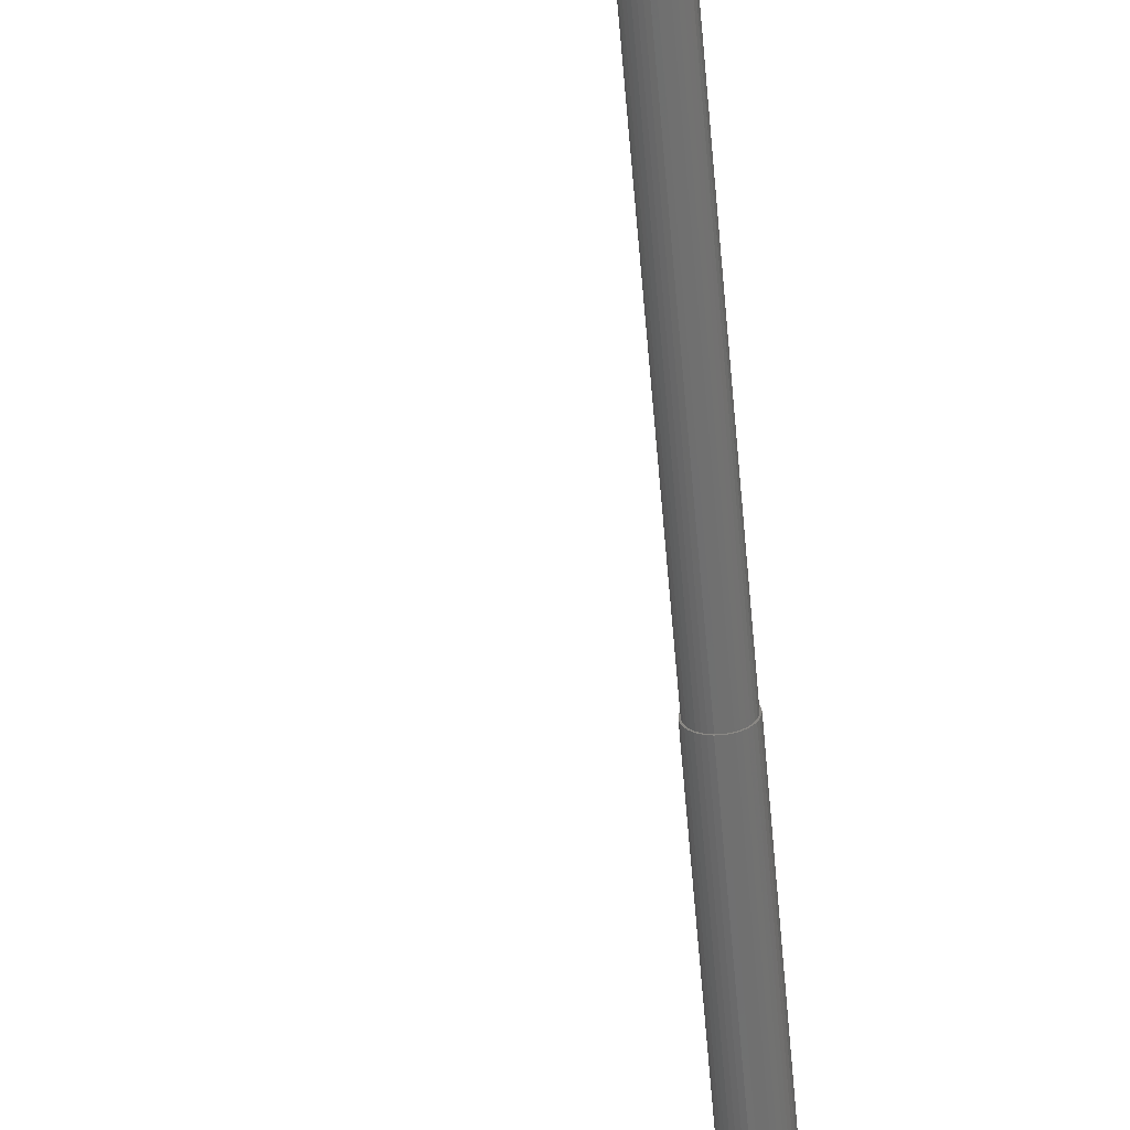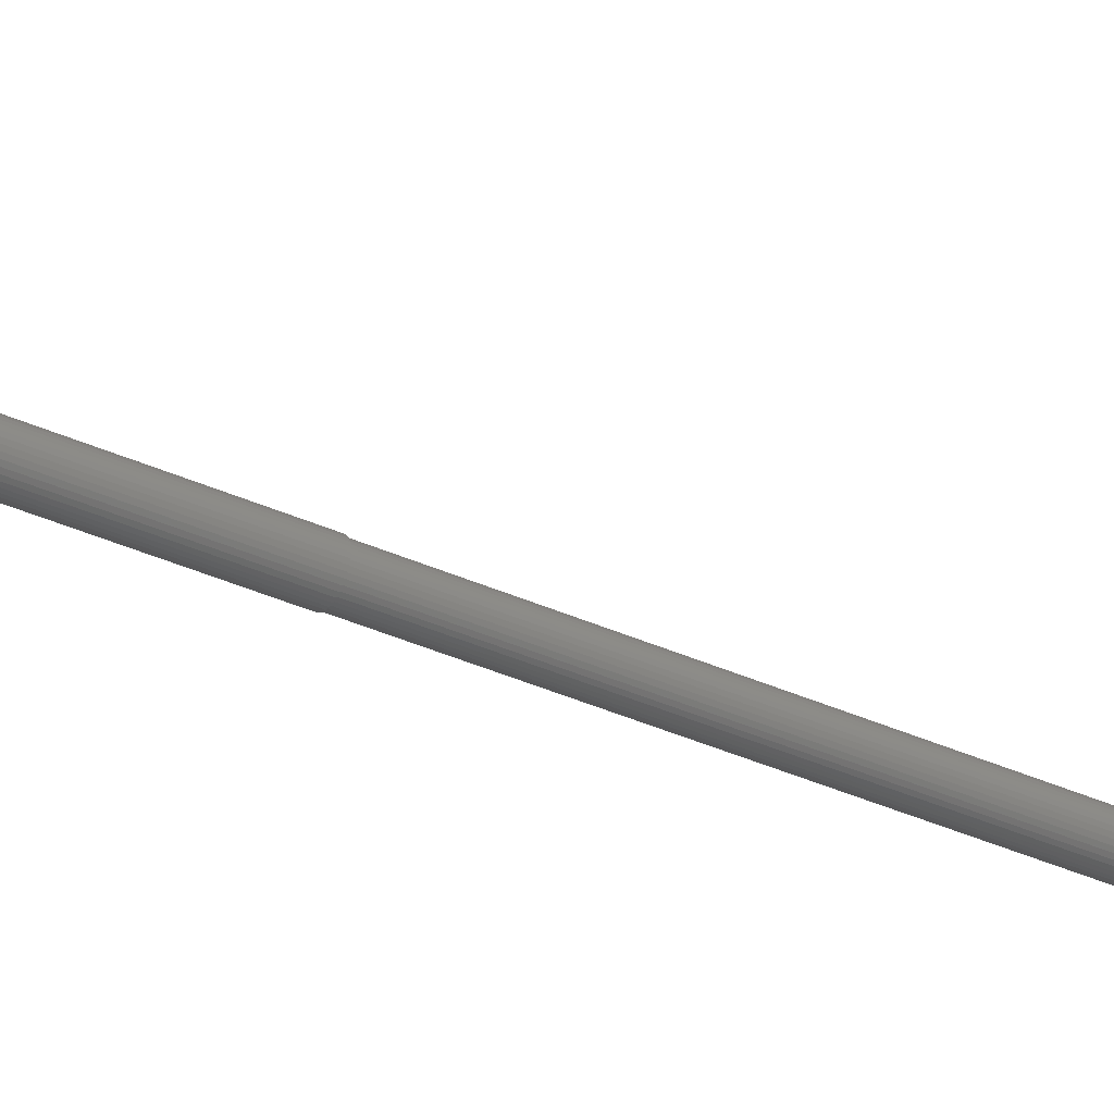
<metadata>
{"format":"stl","ext":"stl","renderer":"f3d","projection":"perspective","resolution":1024,"background":"white","views":[{"elev":-61.3,"azim":4.7,"up":"+Y"},{"elev":-36.2,"azim":-120.8,"up":"+Y"}]}
</metadata>
<code>
# stl→obj: 335 verts, 666 faces
v -0.00353 -0.00304 -0.0247
v -0.004004 -0.002381 -0.0247
v 2.025e-09 7.674e-10 -0.0247
v -0.004357 -0.00165 -0.0247
v -0.004577 -0.0008681 -0.0247
v -0.001537 -0.004398 -0.0247
v -0.002277 -0.004064 -0.0247
v -0.002948 -0.003607 -0.0247
v 0.0008681 -0.004577 -0.0247
v 6.013e-05 -0.004658 -0.0247
v -0.0007497 -0.004598 -0.0247
v 0.00304 -0.00353 -0.0247
v 0.002381 -0.004004 -0.0247
v 0.00165 -0.004357 -0.0247
v 0.004398 -0.001537 -0.0247
v 0.004064 -0.002277 -0.0247
v 0.003607 -0.002948 -0.0247
v 0.004577 0.0008681 -0.0247
v 0.004658 6.013e-05 -0.0247
v 0.004598 -0.0007497 -0.0247
v 0.00353 0.00304 -0.0247
v 0.004004 0.002381 -0.0247
v 0.004357 0.00165 -0.0247
v 0.001537 0.004398 -0.0247
v 0.002277 0.004064 -0.0247
v 0.002948 0.003607 -0.0247
v -0.0008681 0.004577 -0.0247
v -6.013e-05 0.004658 -0.0247
v 0.0007497 0.004598 -0.0247
v -0.00304 0.00353 -0.0247
v -0.002381 0.004004 -0.0247
v -0.00165 0.004357 -0.0247
v -0.004398 0.001537 -0.0247
v -0.004064 0.002277 -0.0247
v -0.003607 0.002948 -0.0247
v -0.004658 -6.013e-05 -0.0247
v -0.004598 0.0007497 -0.0247
v -0.004577 -0.0008681 0.0642
v -0.004658 -6.013e-05 0.0642
v -0.004598 0.0007497 0.0642
v -0.004398 0.001537 0.0642
v -0.004064 0.002277 0.0642
v -0.003607 0.002948 0.0642
v -0.00304 0.00353 0.0642
v -0.002381 0.004004 0.0642
v -0.00165 0.004357 0.0642
v -0.0008681 0.004577 0.0642
v -6.012e-05 0.004658 0.0642
v 0.0007497 0.004598 0.0642
v 0.001537 0.004398 0.0642
v 0.002277 0.004064 0.0642
v 0.002948 0.003607 0.0642
v 0.00353 0.00304 0.0642
v 0.004004 0.002381 0.0642
v 0.004357 0.00165 0.0642
v 0.004577 0.0008681 0.0642
v 0.004658 6.013e-05 0.0642
v 0.004598 -0.0007497 0.0642
v 0.004398 -0.001537 0.0642
v 0.004064 -0.002277 0.0642
v 0.003607 -0.002948 0.0642
v 0.00304 -0.00353 0.0642
v 0.002381 -0.004004 0.0642
v 0.00165 -0.004357 0.0642
v 0.0008681 -0.004577 0.0642
v 6.012e-05 -0.004658 0.0642
v -0.0007497 -0.004598 0.0642
v -0.001537 -0.004398 0.0642
v -0.002277 -0.004064 0.0642
v -0.002948 -0.003607 0.0642
v -0.00353 -0.00304 0.0642
v -0.004004 -0.002381 0.0642
v -0.004357 -0.00165 0.0642
v -0.000792 0.004176 0.0642
v -0.001505 0.003975 0.0642
v -0.002172 0.003653 0.0642
v -0.002774 0.00322 0.0642
v -0.003291 0.00269 0.0642
v -0.003708 0.002077 0.0642
v -0.004012 0.001402 0.0642
v -0.004195 0.0006839 0.0642
v -0.00425 -5.486e-05 0.0642
v -0.004176 -0.000792 0.0642
v -0.003975 -0.001505 0.0642
v -0.003653 -0.002172 0.0642
v -0.00322 -0.002774 0.0642
v -0.00269 -0.003291 0.0642
v -0.002077 -0.003708 0.0642
v -0.001402 -0.004012 0.0642
v -0.0006839 -0.004195 0.0642
v 5.485e-05 -0.00425 0.0642
v 0.000792 -0.004176 0.0642
v 0.001505 -0.003975 0.0642
v 0.002172 -0.003653 0.0642
v 0.002774 -0.00322 0.0642
v 0.003291 -0.00269 0.0642
v 0.003708 -0.002077 0.0642
v 0.004012 -0.001402 0.0642
v 0.004195 -0.0006839 0.0642
v 0.00425 5.486e-05 0.0642
v 0.004176 0.000792 0.0642
v 0.003975 0.001505 0.0642
v 0.003653 0.002172 0.0642
v 0.00322 0.002774 0.0642
v 0.00269 0.003291 0.0642
v 0.002077 0.003708 0.0642
v 0.001402 0.004012 0.0642
v 0.0006839 0.004195 0.0642
v -5.485e-05 0.00425 0.0642
v -0.004176 -0.000792 0.2344
v -0.00425 -5.486e-05 0.2344
v -0.004195 0.0006839 0.2344
v -0.004012 0.001402 0.2344
v -0.003708 0.002077 0.2344
v -0.003291 0.00269 0.2344
v -0.002774 0.00322 0.2344
v -0.002172 0.003653 0.2344
v -0.001505 0.003975 0.2344
v -0.000792 0.004176 0.2344
v -5.487e-05 0.00425 0.2344
v 0.0006839 0.004195 0.2344
v 0.001402 0.004012 0.2344
v 0.002077 0.003708 0.2344
v 0.00269 0.003291 0.2344
v 0.00322 0.002774 0.2344
v 0.003653 0.002172 0.2344
v 0.003975 0.001505 0.2344
v 0.004176 0.000792 0.2344
v 0.00425 5.485e-05 0.2344
v 0.004195 -0.0006839 0.2344
v 0.004012 -0.001402 0.2344
v 0.003708 -0.002077 0.2344
v 0.003291 -0.00269 0.2344
v 0.002774 -0.00322 0.2344
v 0.002172 -0.003653 0.2344
v 0.001505 -0.003975 0.2344
v 0.000792 -0.004176 0.2344
v 5.485e-05 -0.00425 0.2344
v -0.0006839 -0.004195 0.2344
v -0.001402 -0.004012 0.2344
v -0.002077 -0.003708 0.2344
v -0.00269 -0.003291 0.2344
v -0.00322 -0.002774 0.2344
v -0.003653 -0.002172 0.2344
v -0.003975 -0.001505 0.2344
v -0.0007454 0.00393 0.2344
v -0.001416 0.003741 0.2344
v -0.002045 0.003438 0.2344
v -0.002611 0.003031 0.2344
v -0.003097 0.002531 0.2344
v -0.00349 0.001955 0.2344
v -0.003776 0.001319 0.2344
v -0.003948 0.0006437 0.2344
v -0.004 -5.163e-05 0.2344
v -0.00393 -0.0007454 0.2344
v -0.003741 -0.001416 0.2344
v -0.003438 -0.002045 0.2344
v -0.003031 -0.00261 0.2344
v -0.002531 -0.003097 0.2344
v -0.001955 -0.00349 0.2344
v -0.001319 -0.003776 0.2344
v -0.0006437 -0.003948 0.2344
v 5.161e-05 -0.004 0.2344
v 0.0007454 -0.00393 0.2344
v 0.001416 -0.003741 0.2344
v 0.002045 -0.003438 0.2344
v 0.00261 -0.003031 0.2344
v 0.003097 -0.002531 0.2344
v 0.00349 -0.001955 0.2344
v 0.003776 -0.001319 0.2344
v 0.003948 -0.0006437 0.2344
v 0.004 5.163e-05 0.2344
v 0.00393 0.0007454 0.2344
v 0.003741 0.001416 0.2344
v 0.003438 0.002045 0.2344
v 0.003031 0.00261 0.2344
v 0.002531 0.003097 0.2344
v 0.001955 0.00349 0.2344
v 0.001319 0.003776 0.2344
v 0.0006437 0.003948 0.2344
v -5.163e-05 0.004 0.2344
v 0.003741 0.001416 0.4353
v 0.003438 0.002045 0.4353
v 0.003031 0.00261 0.4353
v 0.002531 0.003097 0.4353
v 0.001955 0.00349 0.4353
v 0.001319 0.003776 0.4353
v 0.0006437 0.003948 0.4353
v -5.164e-05 0.004 0.4353
v -0.0007454 0.00393 0.4353
v -0.001416 0.003741 0.4353
v -0.002045 0.003438 0.4353
v -0.00261 0.003031 0.4353
v -0.003097 0.002531 0.4353
v -0.00349 0.001955 0.4353
v -0.003776 0.001319 0.4353
v -0.003948 0.0006437 0.4353
v -0.004 -5.163e-05 0.4353
v -0.00393 -0.0007454 0.4353
v -0.003741 -0.001416 0.4353
v -0.003438 -0.002045 0.4353
v -0.003031 -0.00261 0.4353
v -0.002531 -0.003097 0.4353
v -0.001955 -0.00349 0.4353
v -0.001319 -0.003776 0.4353
v -0.0006437 -0.003948 0.4353
v 5.164e-05 -0.004 0.4353
v 0.0007454 -0.00393 0.4353
v 0.001416 -0.003741 0.4353
v 0.002045 -0.003438 0.4353
v 0.00261 -0.003031 0.4353
v 0.003097 -0.002531 0.4353
v 0.00349 -0.001955 0.4353
v 0.003776 -0.001319 0.4353
v 0.003948 -0.0006437 0.4353
v 0.004 5.163e-05 0.4353
v 0.00393 0.0007454 0.4353
v -0.0006509 -0.00697 0.4353
v -0.0006508 -0.00697 0.4003
v -0.001847 -0.006752 0.4353
v -0.001847 -0.006752 0.4003
v -0.002987 -0.006331 0.4353
v -0.002987 -0.006331 0.4003
v -0.004037 -0.005719 0.4353
v -0.004037 -0.005719 0.4003
v -0.004965 -0.004934 0.4353
v -0.004965 -0.004934 0.4003
v -0.005744 -0.004001 0.4353
v -0.005744 -0.004001 0.4003
v -0.006349 -0.002947 0.4353
v -0.006349 -0.002947 0.4003
v -0.006763 -0.001805 0.4353
v -0.006763 -0.001805 0.4003
v -0.006974 -0.0006077 0.4353
v -0.006974 -0.0006077 0.4003
v -0.006974 0.0006077 0.4353
v -0.006974 0.0006077 0.4003
v -0.006763 0.001805 0.4353
v -0.006763 0.001805 0.4003
v -0.006349 0.002947 0.4353
v -0.006349 0.002947 0.4003
v -0.005744 0.004001 0.4353
v -0.005744 0.004001 0.4003
v -0.004965 0.004934 0.4353
v -0.004965 0.004934 0.4003
v -0.004037 0.005719 0.4353
v -0.004037 0.005719 0.4003
v -0.002987 0.006331 0.4353
v -0.002987 0.006331 0.4003
v -0.001847 0.006752 0.4353
v -0.001847 0.006752 0.4003
v -0.0006509 0.00697 0.4353
v -0.0006508 0.00697 0.4003
v 0.01736 0.008652 0.4353
v 0.01736 0.008652 0.4003
v -0.053 0.026 0.4003
v -0.053 0.003873 0.4003
v -0.053 0.026 0.5303
v -0.053 0.003873 0.5303
v -0.053 -0.003873 0.4003
v -0.053 -0.003873 0.5303
v -0.05238 -0.003657 0.4003
v -0.05238 -0.003657 0.5303
v -0.0518 -0.003341 0.4003
v -0.0518 -0.003341 0.5303
v -0.05128 -0.002935 0.4003
v -0.05128 -0.002935 0.5303
v -0.05084 -0.002449 0.4003
v -0.05084 -0.002449 0.5303
v -0.05048 -0.001898 0.4003
v -0.05048 -0.001898 0.5303
v -0.05022 -0.001294 0.4003
v -0.05022 -0.001294 0.5303
v -0.05005 -0.0006561 0.4003
v -0.05005 -0.0006561 0.5303
v -0.05 -3.957e-09 0.4003
v -0.05 1.562e-09 0.5303
v -0.05005 0.0006561 0.4003
v -0.05005 0.0006561 0.5303
v -0.05022 0.001294 0.4003
v -0.05022 0.001294 0.5303
v -0.05048 0.001898 0.4003
v -0.05048 0.001898 0.5303
v -0.05084 0.002449 0.4003
v -0.05084 0.002449 0.5303
v -0.05128 0.002935 0.4003
v -0.05128 0.002935 0.5303
v -0.0518 0.003341 0.4003
v -0.0518 0.003341 0.5303
v -0.05238 0.003657 0.4003
v -0.05238 0.003657 0.5303
v 0.01736 -0.008652 0.4353
v 0.01736 -0.008652 0.4003
v 0.02462 0.026 0.5303
v 0.02462 0.026 0.4003
v 0.01865 0.00888 0.4003
v 0.01865 0.00888 0.4353
v 0.01989 0.009317 0.4003
v 0.01989 0.009317 0.4353
v 0.02104 0.00995 0.4003
v 0.02104 0.00995 0.4353
v 0.02207 0.01076 0.4003
v 0.02207 0.01076 0.4353
v 0.02295 0.01173 0.4003
v 0.02295 0.01173 0.4353
v 0.02367 0.01283 0.4003
v 0.02367 0.01283 0.4353
v 0.02419 0.01404 0.4003
v 0.02419 0.01404 0.4353
v 0.02451 0.01531 0.4003
v 0.02451 0.01531 0.4353
v 0.02462 0.01662 0.4003
v 0.02462 0.01662 0.4353
v 0.02104 -0.00995 0.4353
v 0.02462 -0.01662 0.4353
v 0.02419 -0.01404 0.4353
v 0.02367 -0.01283 0.4353
v 0.01989 -0.009317 0.4353
v 0.01865 -0.00888 0.4353
v 0.02451 -0.01531 0.4353
v 0.02207 -0.01076 0.4353
v 0.02295 -0.01173 0.4353
v 0.02462 -0.01662 0.4003
v 0.02451 -0.01531 0.4003
v 0.02419 -0.01404 0.4003
v 0.02367 -0.01283 0.4003
v 0.02295 -0.01173 0.4003
v 0.02207 -0.01076 0.4003
v 0.02104 -0.00995 0.4003
v 0.01989 -0.009317 0.4003
v 0.01865 -0.00888 0.4003
v -0.053 -0.026 0.5303
v 0.02462 -0.026 0.5303
v -0.053 -0.026 0.4003
v 0.02462 -0.026 0.4003
f 1 2 3
f 3 2 4
f 3 4 5
f 6 7 3
f 3 7 8
f 3 8 1
f 9 10 3
f 3 10 11
f 3 11 6
f 12 13 3
f 3 13 14
f 3 14 9
f 15 16 3
f 3 16 17
f 3 17 12
f 18 19 3
f 3 19 20
f 3 20 15
f 21 22 3
f 3 22 23
f 3 23 18
f 24 25 3
f 3 25 26
f 3 26 21
f 27 28 3
f 3 28 29
f 3 29 24
f 30 31 3
f 3 31 32
f 3 32 27
f 33 34 3
f 3 34 35
f 3 35 30
f 5 36 3
f 3 36 37
f 3 37 33
f 4 38 5
f 5 38 39
f 5 39 36
f 36 39 40
f 36 40 37
f 37 40 41
f 37 41 33
f 33 41 42
f 33 42 34
f 34 42 43
f 34 43 35
f 35 43 44
f 35 44 30
f 30 44 45
f 30 45 31
f 31 45 46
f 31 46 32
f 32 46 47
f 32 47 27
f 27 47 48
f 27 48 28
f 28 48 49
f 28 49 29
f 29 49 50
f 29 50 24
f 24 50 51
f 24 51 25
f 25 51 52
f 25 52 26
f 26 52 53
f 26 53 21
f 21 53 54
f 21 54 22
f 22 54 55
f 22 55 23
f 23 55 56
f 23 56 18
f 18 56 57
f 18 57 19
f 19 57 58
f 19 58 20
f 20 58 59
f 20 59 15
f 15 59 60
f 15 60 16
f 16 60 61
f 16 61 17
f 17 61 62
f 17 62 12
f 12 62 63
f 12 63 13
f 13 63 64
f 13 64 14
f 14 64 65
f 14 65 9
f 9 65 66
f 9 66 10
f 10 66 67
f 10 67 11
f 11 67 68
f 11 68 6
f 6 68 69
f 6 69 7
f 7 69 70
f 7 70 8
f 8 70 71
f 8 71 1
f 1 71 72
f 1 72 2
f 2 72 73
f 2 73 4
f 4 73 38
f 74 47 75
f 75 47 46
f 75 46 76
f 76 46 45
f 76 45 77
f 77 45 44
f 77 44 78
f 78 44 43
f 78 43 79
f 79 43 42
f 79 42 80
f 80 42 41
f 80 41 81
f 81 41 40
f 81 40 82
f 82 40 39
f 82 39 83
f 83 39 38
f 83 38 84
f 84 38 73
f 84 73 85
f 85 73 72
f 85 72 86
f 86 72 71
f 86 71 87
f 87 71 70
f 87 70 88
f 88 70 69
f 88 69 89
f 89 69 68
f 89 68 90
f 90 68 67
f 90 67 91
f 91 67 66
f 91 66 92
f 92 66 65
f 92 65 93
f 93 65 64
f 93 64 94
f 94 64 63
f 94 63 95
f 95 63 62
f 95 62 96
f 96 62 61
f 96 61 97
f 97 61 60
f 97 60 98
f 98 60 59
f 98 59 99
f 99 59 58
f 99 58 100
f 100 58 57
f 100 57 101
f 101 57 56
f 101 56 102
f 102 56 55
f 102 55 103
f 103 55 54
f 103 54 104
f 104 54 53
f 104 53 105
f 105 53 52
f 105 52 106
f 106 52 51
f 106 51 107
f 107 51 50
f 107 50 108
f 108 50 49
f 108 49 109
f 109 49 48
f 109 48 74
f 74 48 47
f 84 110 83
f 83 110 111
f 83 111 82
f 82 111 112
f 82 112 81
f 81 112 113
f 81 113 80
f 80 113 114
f 80 114 79
f 79 114 115
f 79 115 78
f 78 115 116
f 78 116 77
f 77 116 117
f 77 117 76
f 76 117 118
f 76 118 75
f 75 118 119
f 75 119 74
f 74 119 120
f 74 120 109
f 109 120 121
f 109 121 108
f 108 121 122
f 108 122 107
f 107 122 123
f 107 123 106
f 106 123 124
f 106 124 105
f 105 124 125
f 105 125 104
f 104 125 126
f 104 126 103
f 103 126 127
f 103 127 102
f 102 127 128
f 102 128 101
f 101 128 129
f 101 129 100
f 100 129 130
f 100 130 99
f 99 130 131
f 99 131 98
f 98 131 132
f 98 132 97
f 97 132 133
f 97 133 96
f 96 133 134
f 96 134 95
f 95 134 135
f 95 135 94
f 94 135 136
f 94 136 93
f 93 136 137
f 93 137 92
f 92 137 138
f 92 138 91
f 91 138 139
f 91 139 90
f 90 139 140
f 90 140 89
f 89 140 141
f 89 141 88
f 88 141 142
f 88 142 87
f 87 142 143
f 87 143 86
f 86 143 144
f 86 144 85
f 85 144 145
f 85 145 84
f 84 145 110
f 146 119 147
f 147 119 118
f 147 118 148
f 148 118 117
f 148 117 149
f 149 117 116
f 149 116 150
f 150 116 115
f 150 115 151
f 151 115 114
f 151 114 152
f 152 114 113
f 152 113 153
f 153 113 112
f 153 112 154
f 154 112 111
f 154 111 155
f 155 111 110
f 155 110 156
f 156 110 145
f 156 145 157
f 157 145 144
f 157 144 158
f 158 144 143
f 158 143 159
f 159 143 142
f 159 142 160
f 160 142 141
f 160 141 161
f 161 141 140
f 161 140 162
f 162 140 139
f 162 139 163
f 163 139 138
f 163 138 164
f 164 138 137
f 164 137 165
f 165 137 136
f 165 136 166
f 166 136 135
f 166 135 167
f 167 135 134
f 167 134 168
f 168 134 133
f 168 133 169
f 169 133 132
f 169 132 170
f 170 132 131
f 170 131 171
f 171 131 130
f 171 130 172
f 172 130 129
f 172 129 173
f 173 129 128
f 173 128 174
f 174 128 127
f 174 127 175
f 175 127 126
f 175 126 176
f 176 126 125
f 176 125 177
f 177 125 124
f 177 124 178
f 178 124 123
f 178 123 179
f 179 123 122
f 179 122 180
f 180 122 121
f 180 121 181
f 181 121 120
f 181 120 146
f 146 120 119
f 182 175 183
f 183 175 176
f 183 176 184
f 184 176 177
f 184 177 185
f 185 177 178
f 185 178 186
f 186 178 179
f 186 179 187
f 187 179 180
f 187 180 188
f 188 180 181
f 188 181 189
f 189 181 146
f 189 146 190
f 190 146 147
f 190 147 191
f 191 147 148
f 191 148 192
f 192 148 149
f 192 149 193
f 193 149 150
f 193 150 194
f 194 150 151
f 194 151 195
f 195 151 152
f 195 152 196
f 196 152 153
f 196 153 197
f 197 153 154
f 197 154 198
f 198 154 155
f 198 155 199
f 199 155 156
f 199 156 200
f 200 156 157
f 200 157 201
f 201 157 158
f 201 158 202
f 202 158 159
f 202 159 203
f 203 159 160
f 203 160 204
f 204 160 161
f 204 161 205
f 205 161 162
f 205 162 206
f 206 162 163
f 206 163 207
f 207 163 164
f 207 164 208
f 208 164 165
f 208 165 209
f 209 165 166
f 209 166 210
f 210 166 167
f 210 167 211
f 211 167 168
f 211 168 212
f 212 168 169
f 212 169 213
f 213 169 170
f 213 170 214
f 214 170 171
f 214 171 215
f 215 171 172
f 215 172 216
f 216 172 173
f 216 173 217
f 217 173 174
f 217 174 182
f 182 174 175
f 218 219 220
f 220 219 221
f 220 221 222
f 222 221 223
f 222 223 224
f 224 223 225
f 224 225 226
f 226 225 227
f 226 227 228
f 228 227 229
f 228 229 230
f 230 229 231
f 230 231 232
f 232 231 233
f 232 233 234
f 234 233 235
f 234 235 236
f 236 235 237
f 236 237 238
f 238 237 239
f 238 239 240
f 240 239 241
f 240 241 242
f 242 241 243
f 242 243 244
f 244 243 245
f 244 245 246
f 246 245 247
f 246 247 248
f 248 247 249
f 248 249 250
f 250 249 251
f 250 251 252
f 252 251 253
f 252 253 254
f 254 253 255
f 256 257 258
f 258 257 259
f 260 261 262
f 262 261 263
f 262 263 264
f 264 263 265
f 264 265 266
f 266 265 267
f 266 267 268
f 268 267 269
f 268 269 270
f 270 269 271
f 270 271 272
f 272 271 273
f 272 273 274
f 274 273 275
f 274 275 276
f 276 275 277
f 276 277 278
f 278 277 279
f 278 279 280
f 280 279 281
f 280 281 282
f 282 281 283
f 282 283 284
f 284 283 285
f 284 285 286
f 286 285 287
f 286 287 288
f 288 287 289
f 288 289 290
f 290 289 291
f 290 291 257
f 257 291 259
f 292 293 218
f 218 293 219
f 258 294 256
f 256 294 295
f 254 255 296
f 254 296 297
f 297 296 298
f 297 298 299
f 299 298 300
f 299 300 301
f 301 300 302
f 301 302 303
f 303 302 304
f 303 304 305
f 305 304 306
f 305 306 307
f 307 306 308
f 307 308 309
f 309 308 310
f 309 310 311
f 311 310 312
f 311 312 313
f 182 183 314
f 314 183 184
f 311 313 315
f 311 315 309
f 316 317 297
f 188 189 246
f 246 189 190
f 210 211 292
f 292 211 212
f 318 319 214
f 214 319 292
f 214 292 213
f 213 292 212
f 214 215 318
f 318 215 216
f 318 216 314
f 314 216 217
f 314 217 182
f 206 218 205
f 205 218 220
f 205 220 204
f 204 220 222
f 204 222 203
f 203 222 224
f 203 224 202
f 202 224 226
f 202 226 201
f 201 226 228
f 201 228 200
f 200 228 230
f 200 230 199
f 199 230 232
f 199 232 198
f 198 232 234
f 198 234 197
f 197 234 236
f 197 236 196
f 196 236 238
f 196 238 195
f 195 238 240
f 195 240 194
f 194 240 242
f 194 242 193
f 193 242 244
f 193 244 192
f 192 244 246
f 192 246 191
f 191 246 190
f 316 297 320
f 320 297 299
f 320 299 301
f 252 254 186
f 206 207 218
f 218 207 208
f 218 208 292
f 292 208 209
f 292 209 210
f 301 303 320
f 320 303 305
f 320 305 315
f 315 305 307
f 315 307 309
f 186 254 185
f 184 185 314
f 314 185 254
f 314 254 321
f 321 254 297
f 321 297 322
f 322 297 317
f 188 246 187
f 187 246 248
f 187 248 186
f 186 248 250
f 186 250 252
f 315 323 324
f 315 324 320
f 320 324 325
f 320 325 316
f 316 325 326
f 316 326 317
f 317 326 327
f 317 327 322
f 322 327 328
f 322 328 321
f 321 328 329
f 321 329 314
f 314 329 330
f 314 330 318
f 318 330 331
f 318 331 319
f 319 331 293
f 319 293 292
f 263 261 332
f 259 291 258
f 258 291 289
f 258 289 294
f 294 289 287
f 287 285 294
f 294 285 283
f 294 283 281
f 333 273 271
f 271 269 333
f 333 269 267
f 333 267 332
f 332 267 265
f 332 265 263
f 281 279 294
f 294 279 277
f 294 277 333
f 333 277 275
f 333 275 273
f 261 260 332
f 332 260 334
f 249 247 256
f 256 247 245
f 245 243 256
f 256 243 241
f 256 241 257
f 257 241 239
f 257 239 237
f 312 255 295
f 295 255 253
f 295 253 256
f 256 253 251
f 256 251 249
f 231 229 334
f 334 229 227
f 334 227 225
f 280 282 237
f 237 282 284
f 237 284 286
f 286 288 237
f 237 288 290
f 237 290 257
f 308 300 298
f 235 276 237
f 237 276 278
f 237 278 280
f 330 329 328
f 327 326 293
f 293 326 325
f 300 308 302
f 302 308 306
f 302 306 304
f 312 310 255
f 255 310 308
f 255 308 296
f 296 308 298
f 231 334 233
f 233 334 260
f 233 260 235
f 235 260 262
f 235 262 264
f 264 266 235
f 235 266 268
f 235 268 270
f 270 272 235
f 235 272 274
f 235 274 276
f 225 223 334
f 334 223 221
f 334 221 335
f 335 221 219
f 335 219 323
f 323 219 293
f 323 293 324
f 324 293 325
f 327 293 328
f 328 293 331
f 328 331 330
f 335 323 315
f 312 295 313
f 313 295 294
f 313 294 315
f 315 294 333
f 315 333 335
f 333 332 335
f 335 332 334

</code>
